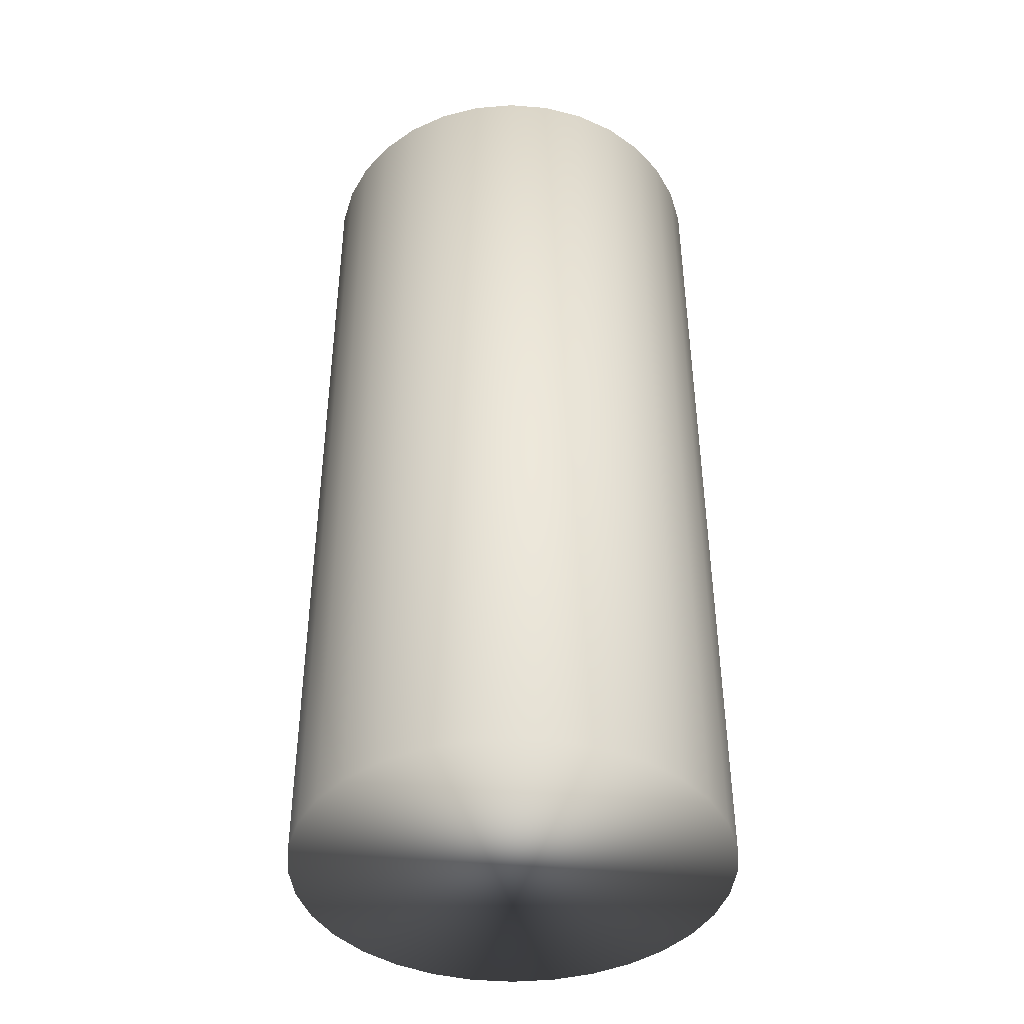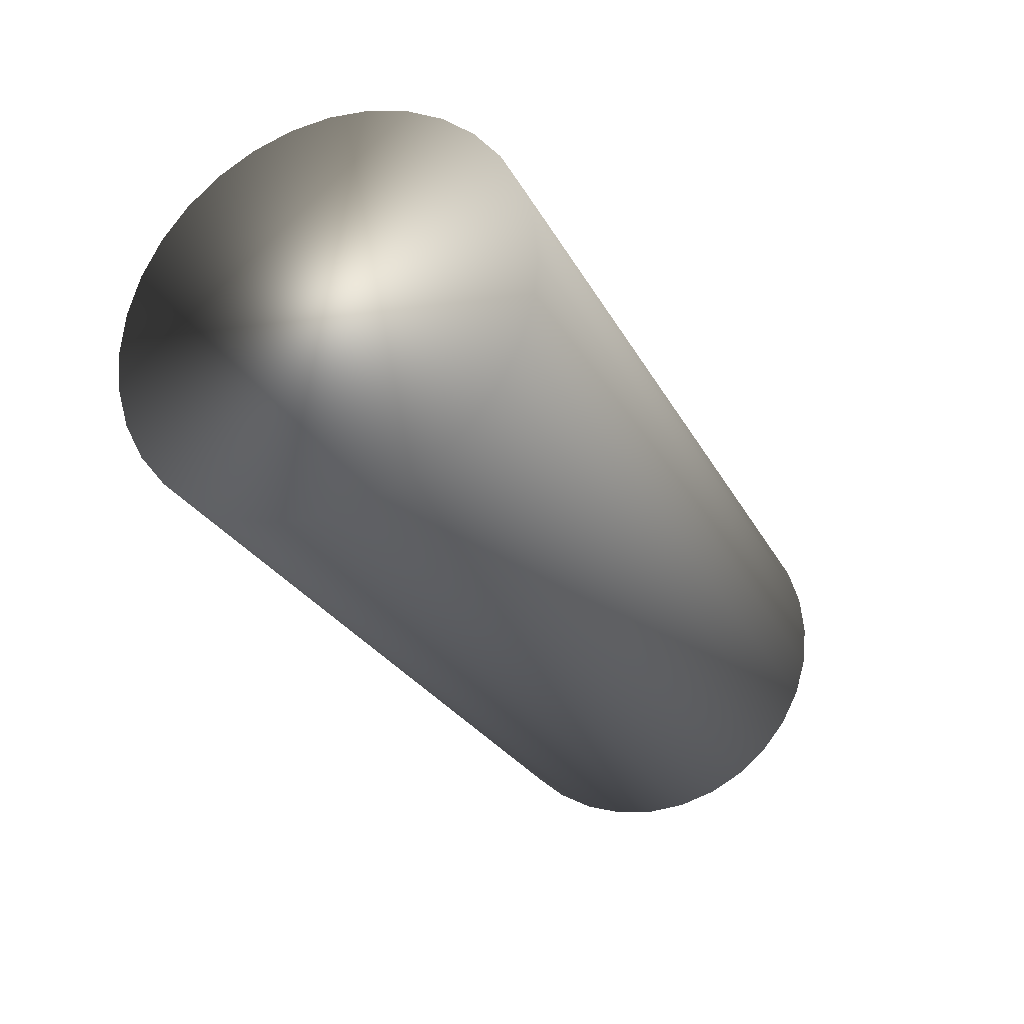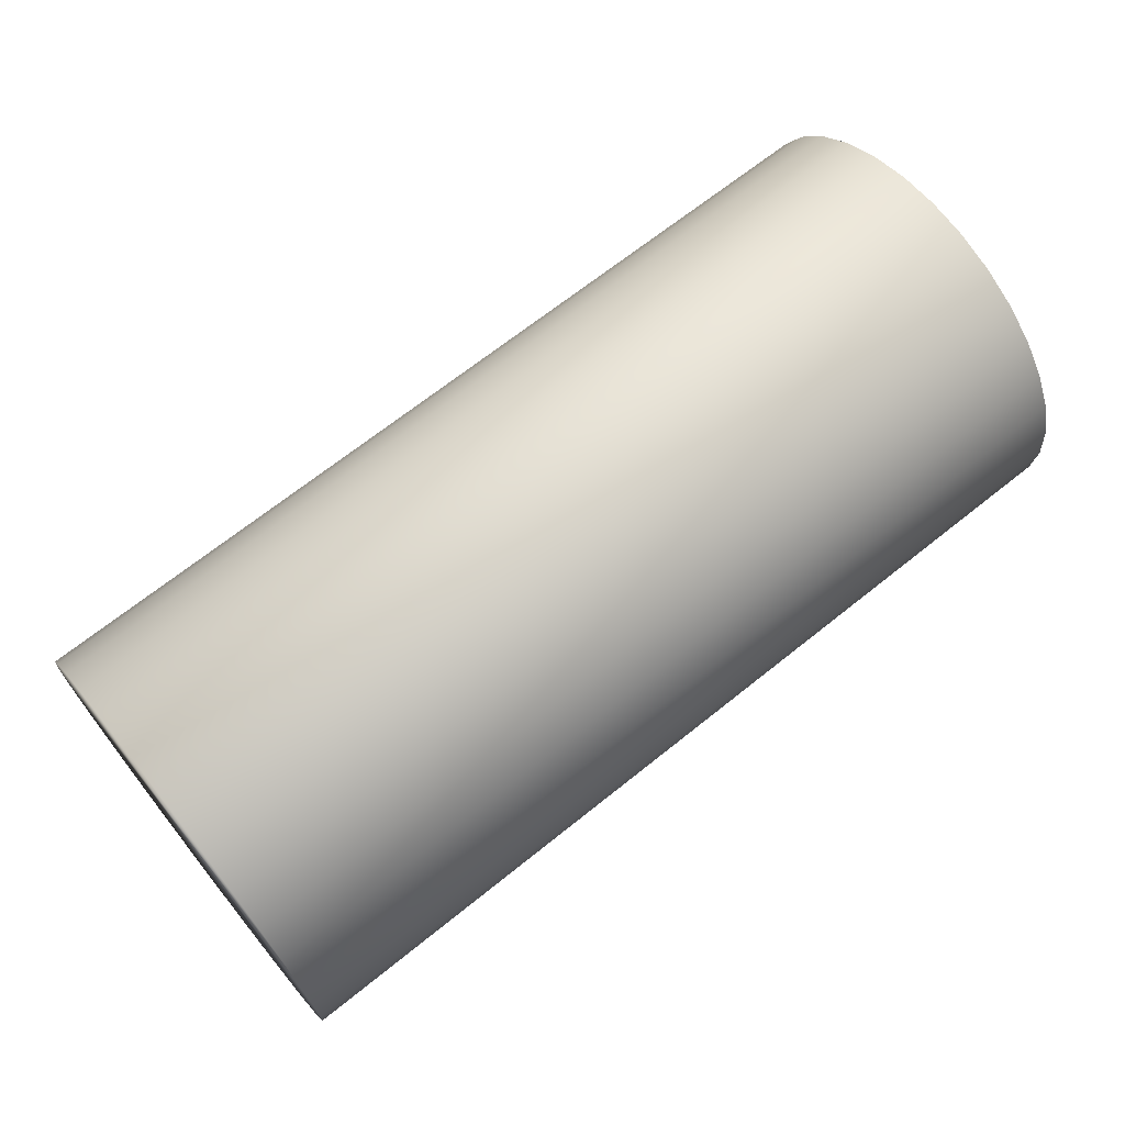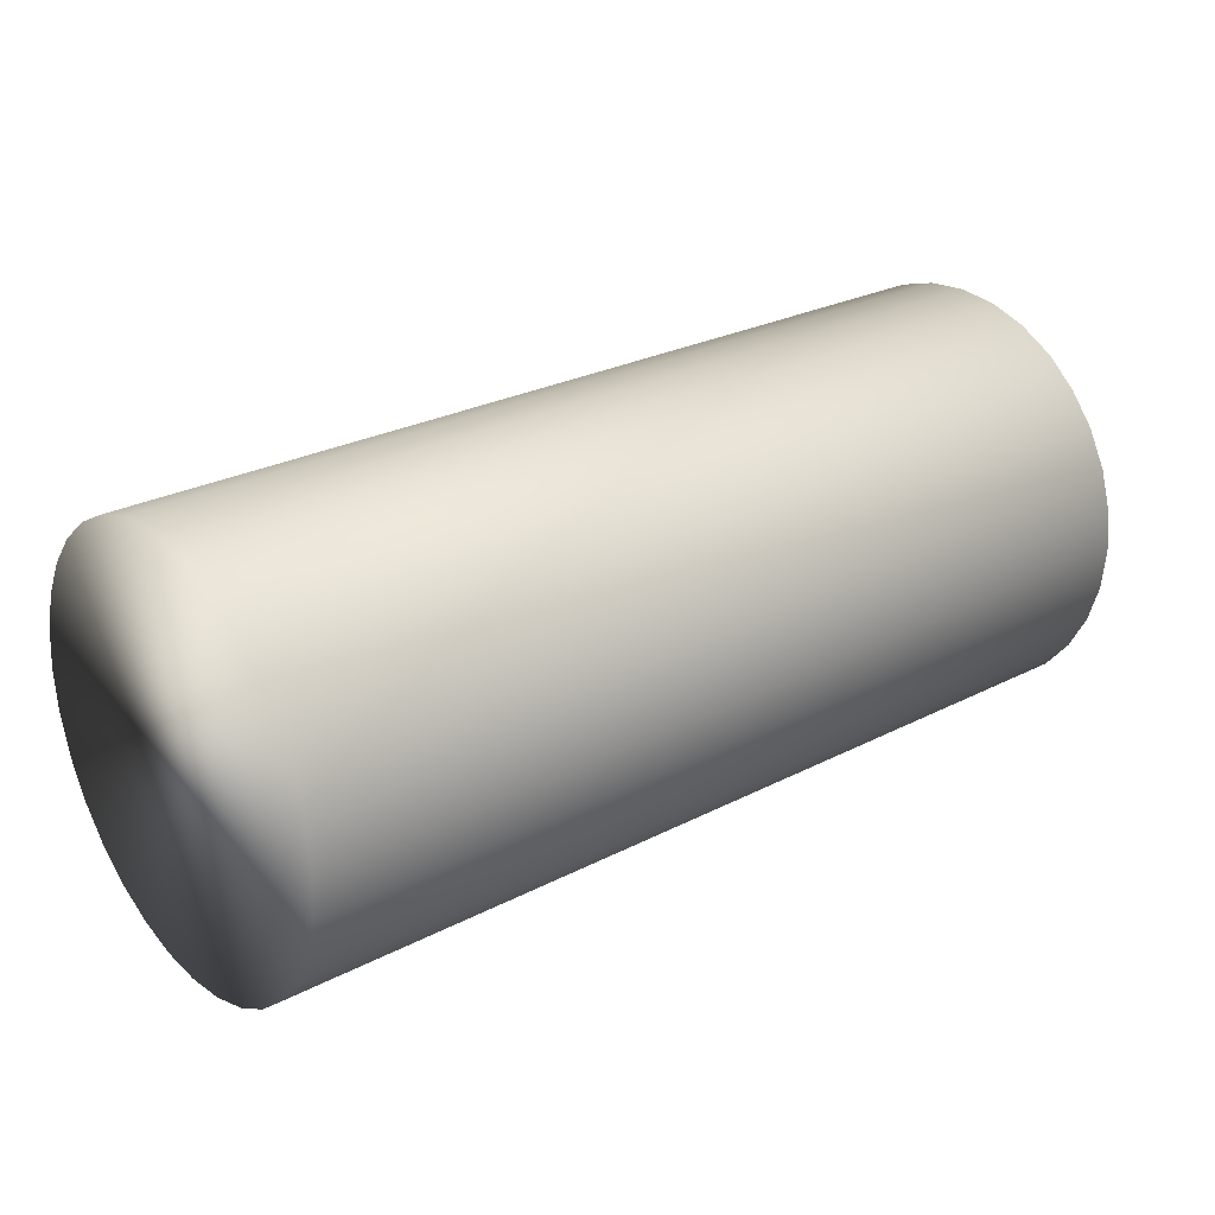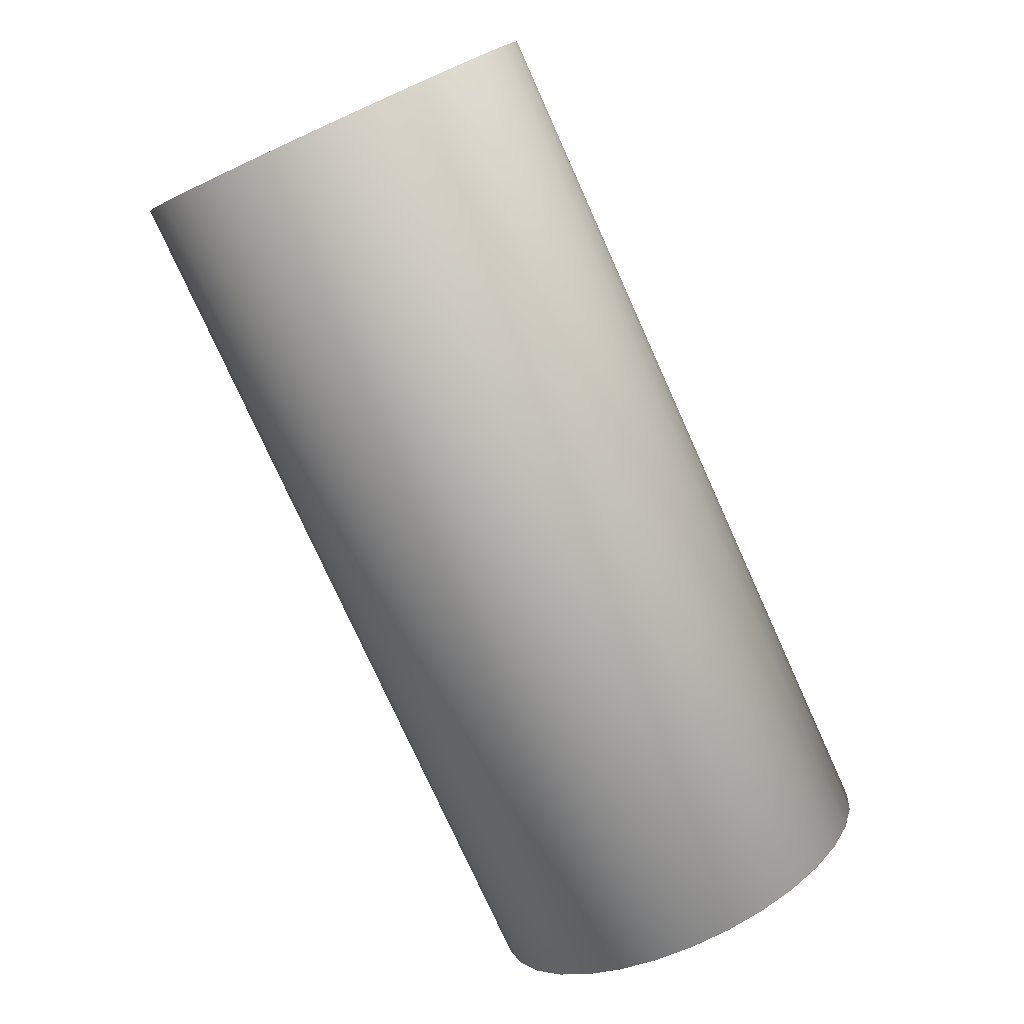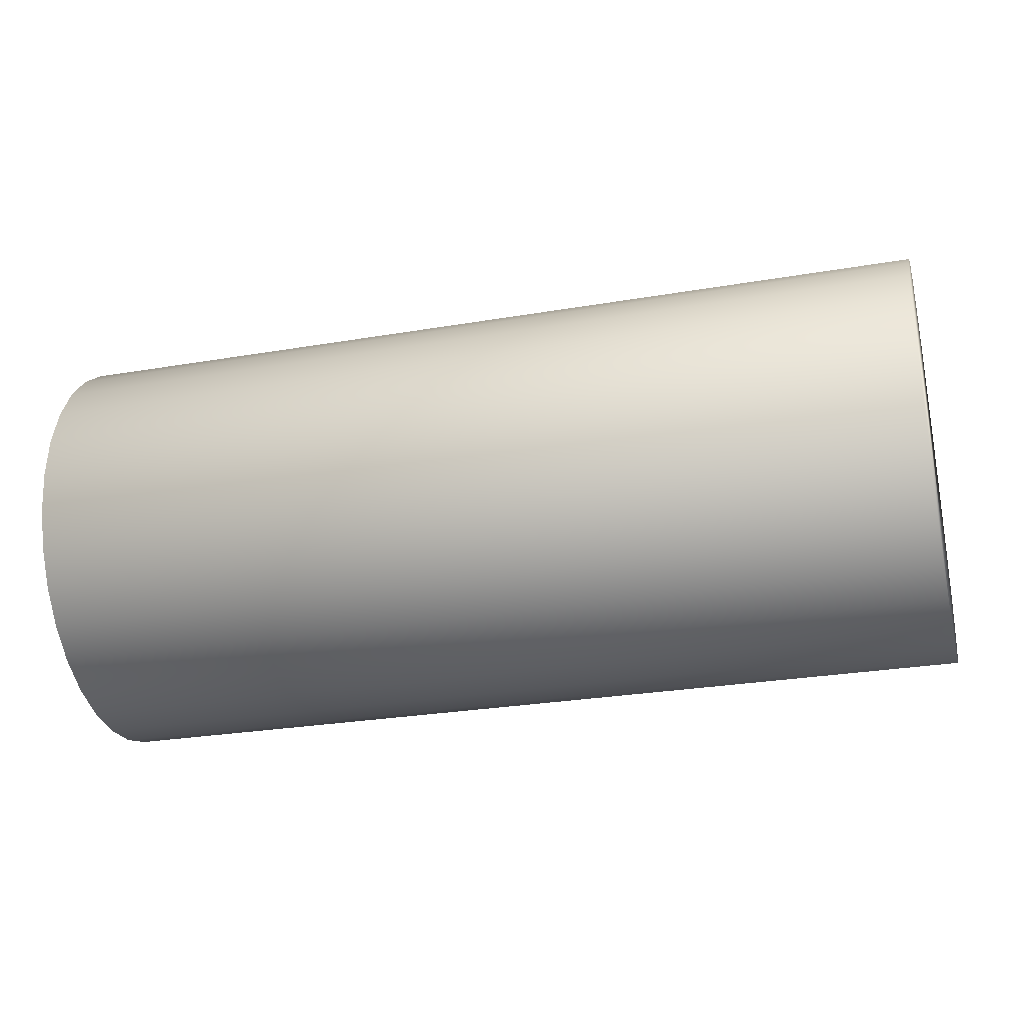
<metadata>
{"format":"obj","ext":"obj","renderer":"f3d","projection":"perspective","resolution":1024,"background":"white","views":[{"elev":47.6,"azim":89.9,"up":"+Y"},{"elev":-25.9,"azim":-67.7,"up":"+Y"},{"elev":68.0,"azim":141.2,"up":"+Z"},{"elev":26.6,"azim":-39.0,"up":"+Z"},{"elev":-77.5,"azim":114.3,"up":"+Z"},{"elev":-27.3,"azim":-165.2,"up":"+Z"}]}
</metadata>
<code>
o Cylinder
v -0.02238 0.01038 0.03068
v 0.02238 0.01038 0.03068
v -0.02238 0.01018 0.02865
v 0.02238 0.01018 0.02865
v -0.02238 0.00959 0.02671
v 0.02238 0.00959 0.02671
v -0.02238 0.008631 0.02491
v 0.02238 0.008631 0.02491
v -0.02238 0.00734 0.02334
v 0.02238 0.00734 0.02334
v -0.02238 0.005767 0.02205
v 0.02238 0.005767 0.02205
v -0.02238 0.003972 0.02109
v 0.02238 0.003972 0.02109
v -0.02238 0.002025 0.0205
v 0.02238 0.002025 0.0205
v -0.02238 -0 0.0203
v 0.02238 0 0.0203
v -0.02238 -0.002025 0.0205
v 0.02238 -0.002025 0.0205
v -0.02238 -0.003972 0.02109
v 0.02238 -0.003972 0.02109
v -0.02238 -0.005767 0.02205
v 0.02238 -0.005767 0.02205
v -0.02238 -0.00734 0.02334
v 0.02238 -0.00734 0.02334
v -0.02238 -0.008631 0.02491
v 0.02238 -0.008631 0.02491
v -0.02238 -0.00959 0.02671
v 0.02238 -0.00959 0.02671
v -0.02238 -0.01018 0.02865
v 0.02238 -0.01018 0.02865
v -0.02238 -0.01038 0.03068
v 0.02238 -0.01038 0.03068
v -0.02238 -0.01018 0.0327
v 0.02238 -0.01018 0.0327
v -0.02238 -0.00959 0.03465
v 0.02238 -0.00959 0.03465
v -0.02238 -0.008631 0.03645
v 0.02238 -0.008631 0.03645
v -0.02238 -0.00734 0.03802
v 0.02238 -0.00734 0.03802
v -0.02238 -0.005767 0.03931
v 0.02238 -0.005767 0.03931
v -0.02238 -0.003972 0.04027
v 0.02238 -0.003972 0.04027
v -0.02238 -0.002025 0.04086
v 0.02238 -0.002025 0.04086
v -0.02238 -0 0.04106
v 0.02238 0 0.04106
v -0.02238 0.002025 0.04086
v 0.02238 0.002025 0.04086
v -0.02238 0.003972 0.04027
v 0.02238 0.003972 0.04027
v -0.02238 0.005767 0.03931
v 0.02238 0.005767 0.03931
v -0.02238 0.00734 0.03802
v 0.02238 0.00734 0.03802
v -0.02238 0.008631 0.03645
v 0.02238 0.008631 0.03645
v -0.02238 0.00959 0.03465
v 0.02238 0.00959 0.03465
v -0.02238 0.01018 0.0327
v 0.02238 0.01018 0.0327
f 1 2 4 3
f 3 4 6 5
f 5 6 8 7
f 7 8 10 9
f 9 10 12 11
f 11 12 14 13
f 13 14 16 15
f 15 16 18 17
f 17 18 20 19
f 19 20 22 21
f 21 22 24 23
f 23 24 26 25
f 25 26 28 27
f 27 28 30 29
f 29 30 32 31
f 31 32 34 33
f 33 34 36 35
f 35 36 38 37
f 37 38 40 39
f 39 40 42 41
f 41 42 44 43
f 43 44 46 45
f 45 46 48 47
f 47 48 50 49
f 49 50 52 51
f 51 52 54 53
f 53 54 56 55
f 55 56 58 57
f 57 58 60 59
f 59 60 62 61
f 4 2 64 62 60 58 56 54 52 50 48 46 44 42 40 38 36 34 32 30 28 26 24 22 20 18 16 14 12 10 8 6
f 61 62 64 63
f 63 64 2 1
f 1 3 5 7 9 11 13 15 17 19 21 23 25 27 29 31 33 35 37 39 41 43 45 47 49 51 53 55 57 59 61 63

</code>
